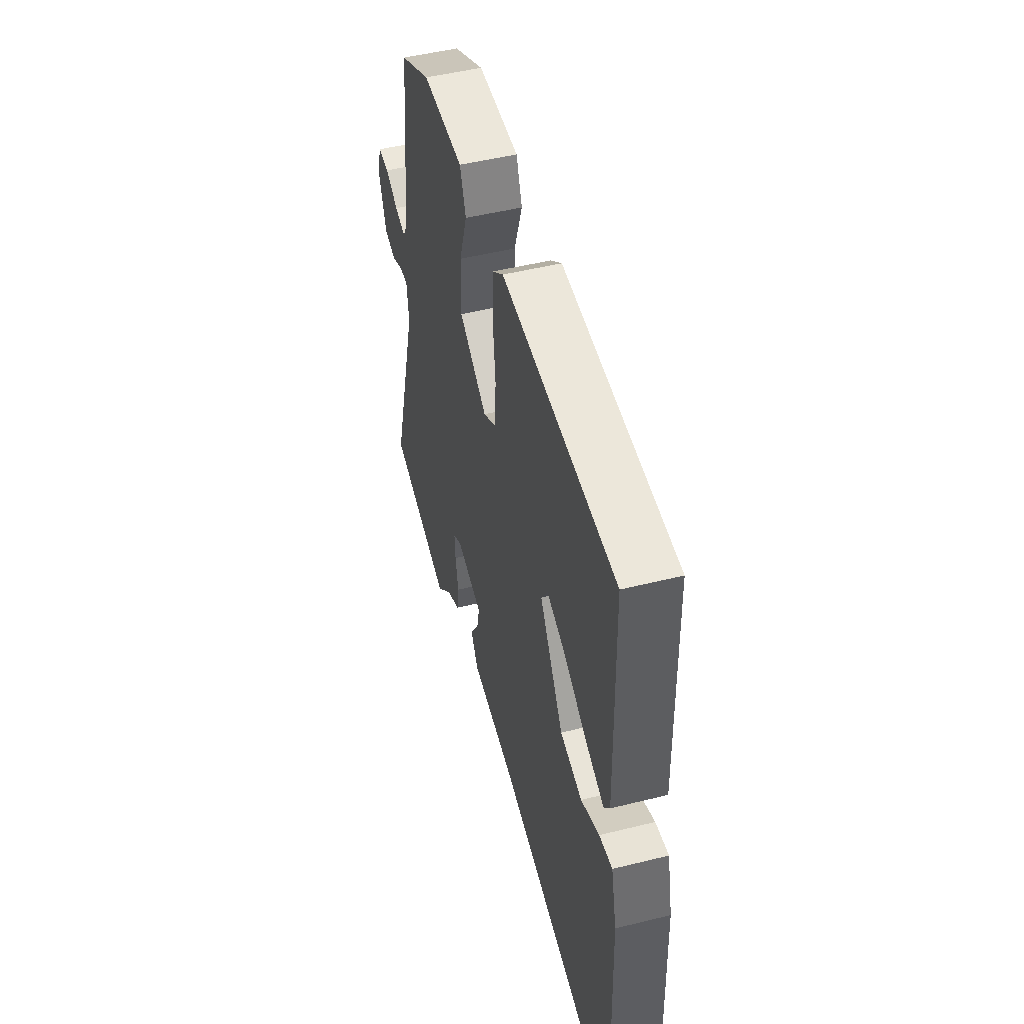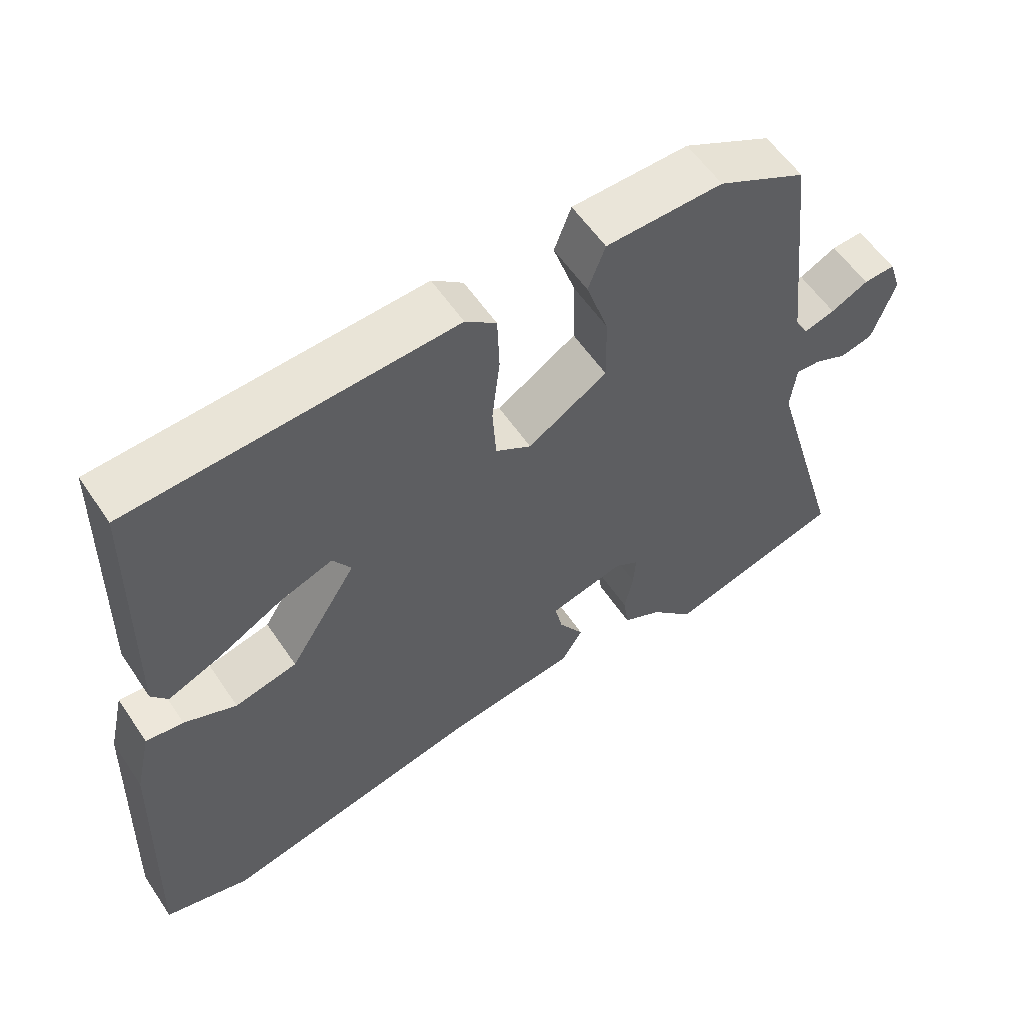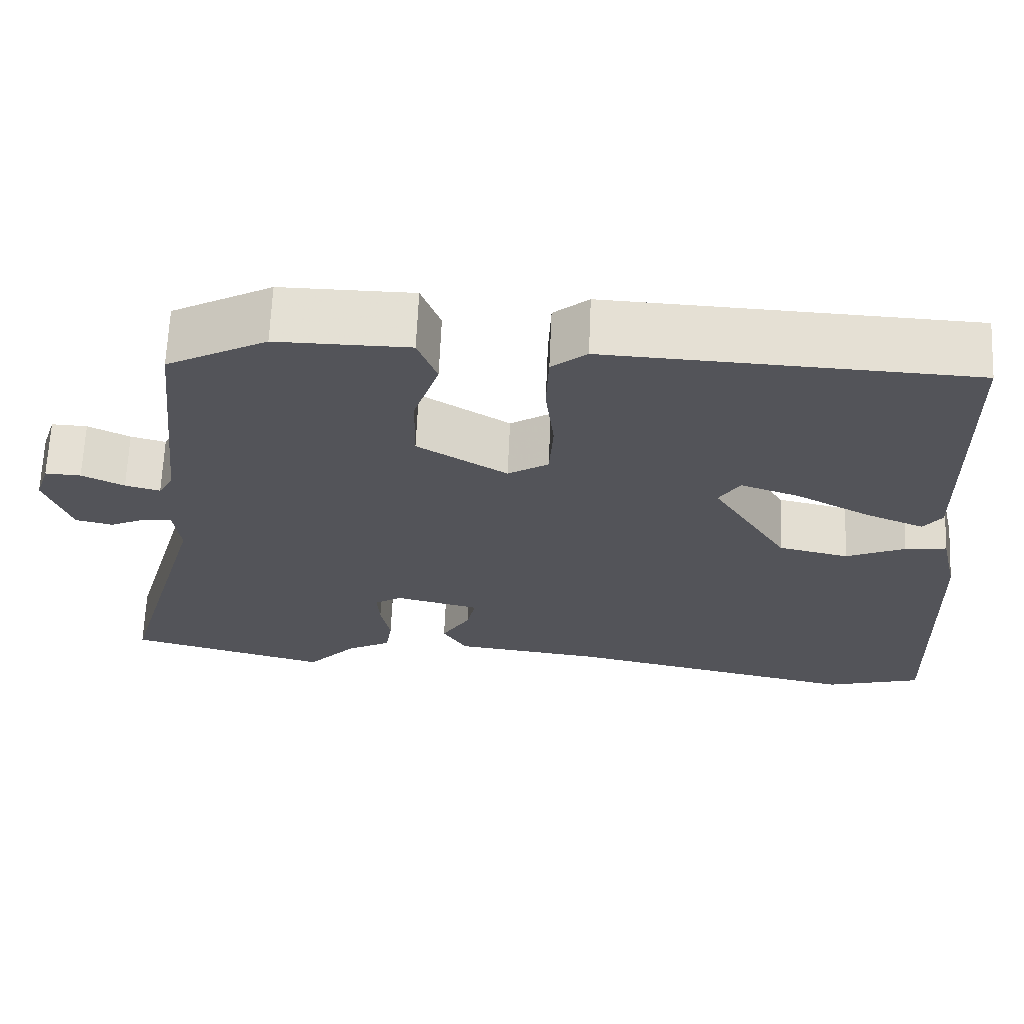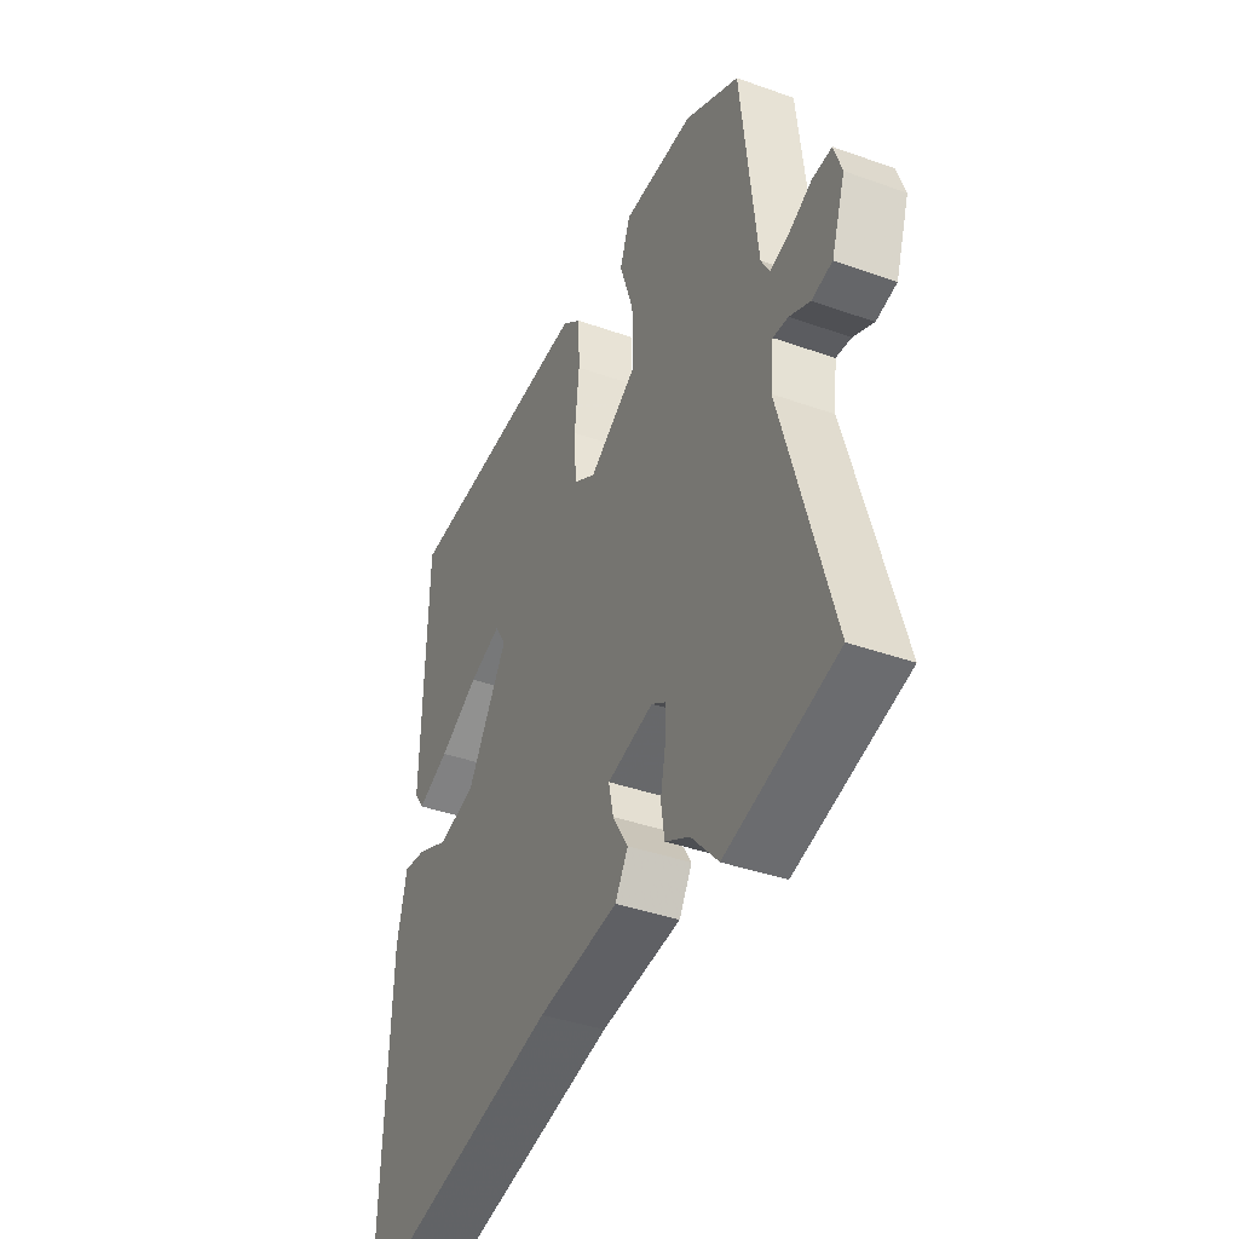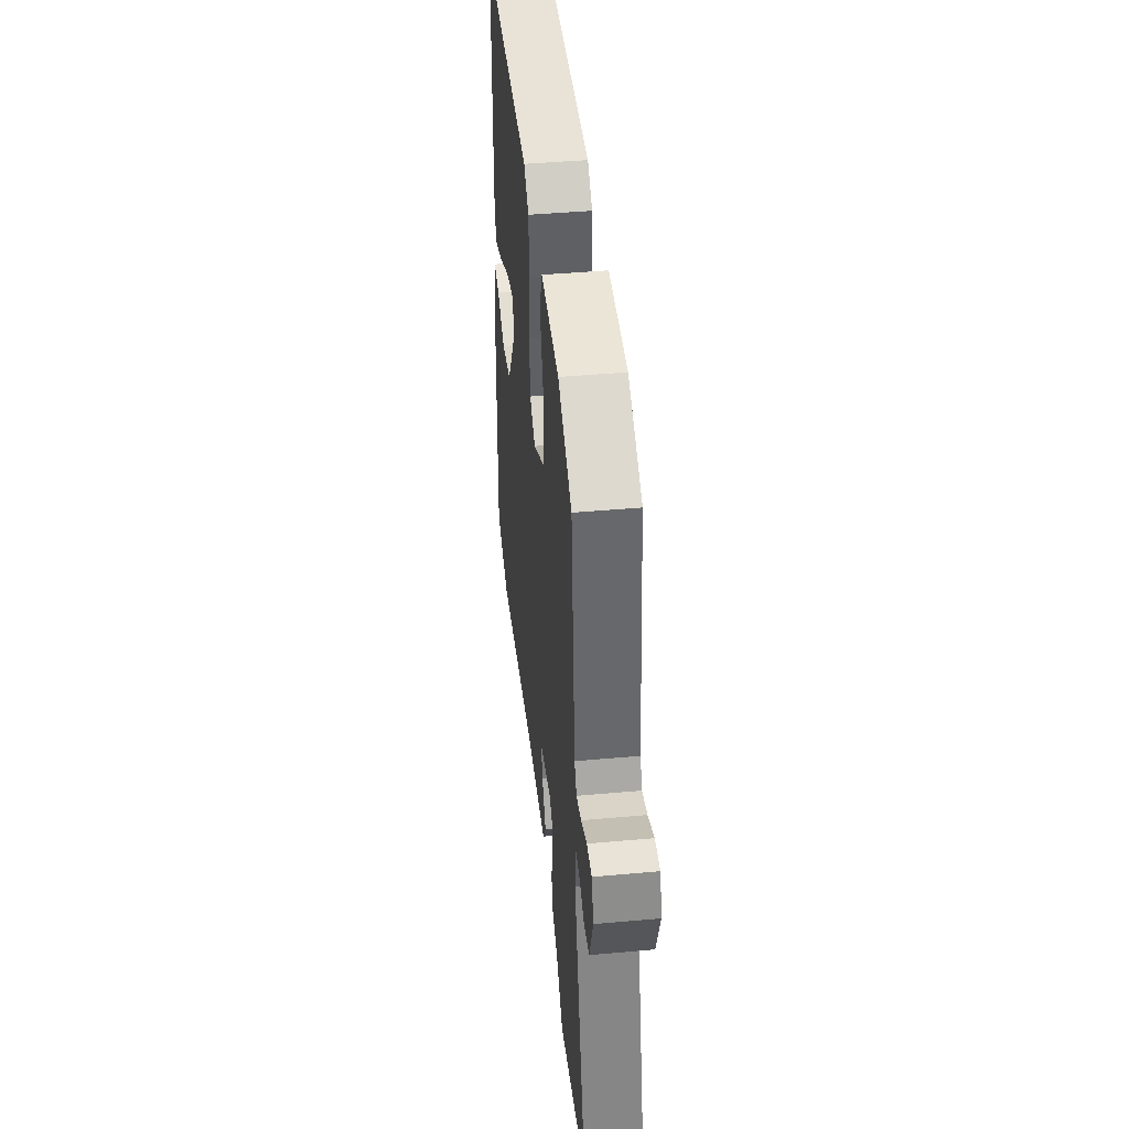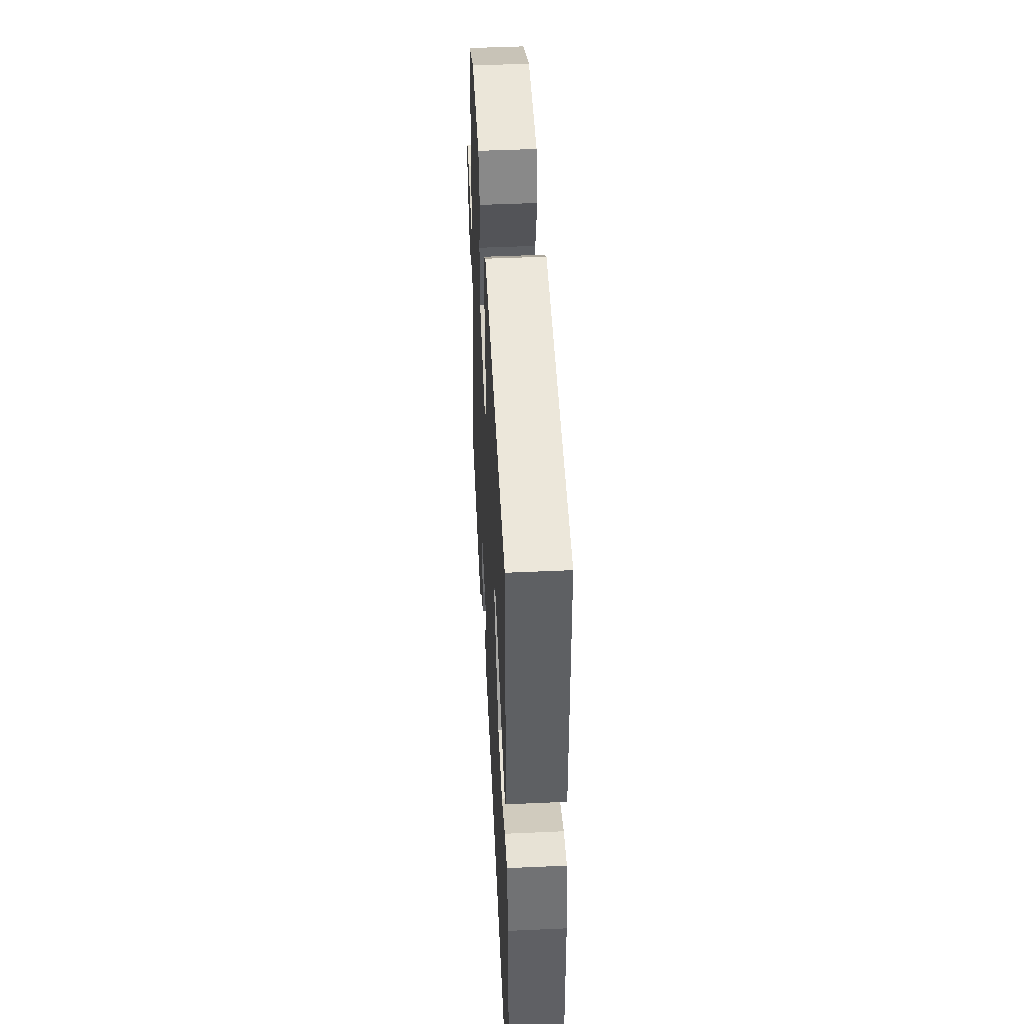
<metadata>
{"format":"obj","ext":"obj","renderer":"f3d","projection":"perspective","resolution":1024,"background":"white","views":[{"elev":49.8,"azim":-105.3,"up":"+Z"},{"elev":58.0,"azim":-33.8,"up":"+Z"},{"elev":66.3,"azim":-177.5,"up":"+Z"},{"elev":-39.4,"azim":66.1,"up":"+Z"},{"elev":44.4,"azim":84.0,"up":"+Z"},{"elev":47.8,"azim":-92.9,"up":"+Z"}]}
</metadata>
<code>
v -0.391 0.07 -0.531
v -0.513 0.07 -0.496
v -0.497 0.07 -0.083
v -0.474 0.07 0.016
v -0.421 0.07 0.009
v -0.347 0.07 -0.024
v -0.258 0.07 -0.004
v -0.162 0.07 0.149
v -0.188 0.07 0.191
v -0.263 0.07 0.165
v -0.356 0.07 0.115
v -0.431 0.07 0.084
v -0.454 0.07 0.116
v -0.444 0.07 0.509
v 0.013 0.07 0.529
v 0.057 0.07 0.493
v 0.06 0.07 0.41
v 0.049 0.07 0.312
v 0.054 0.07 0.23
v 0.105 0.07 0.198
v 0.218 0.07 0.268
v 0.216 0.07 0.367
v 0.184 0.07 0.464
v 0.208 0.07 0.528
v 0.374 0.07 0.529
v 0.5 0.07 0.462
v 0.536 0.07 0.136
v 0.555 0.07 0.102
v 0.599 0.07 0.114
v 0.652 0.07 0.14
v 0.697 0.07 0.142
v 0.715 0.07 0.088
v 0.683 0.07 -0.006
v 0.636 0.07 -0.017
v 0.589 0.07 0.005
v 0.554 0.07 0.008
v 0.546 0.07 -0.062
v 0.659 0.07 -0.457
v 0.405 0.07 -0.526
v 0.343 0.07 -0.458
v 0.287 0.07 -0.428
v 0.279 0.07 -0.374
v 0.291 0.07 -0.313
v 0.294 0.07 -0.264
v 0.26 0.07 -0.242
v 0.153 0.07 -0.268
v 0.164 0.07 -0.319
v 0.2 0.07 -0.378
v 0.17 0.07 -0.428
v -0.017 0.07 -0.451
v -0.391 0 -0.531
v -0.513 0 -0.496
v -0.497 0 -0.083
v -0.474 0 0.016
v -0.421 0 0.009
v -0.347 0 -0.024
v -0.258 0 -0.004
v -0.162 0 0.149
v -0.188 0 0.191
v -0.263 0 0.165
v -0.356 0 0.115
v -0.431 0 0.084
v -0.454 0 0.116
v -0.444 0 0.509
v 0.013 0 0.529
v 0.057 0 0.493
v 0.06 0 0.41
v 0.049 0 0.312
v 0.054 0 0.23
v 0.105 0 0.198
v 0.218 0 0.268
v 0.216 0 0.367
v 0.184 0 0.464
v 0.208 0 0.528
v 0.374 0 0.529
v 0.5 0 0.462
v 0.536 0 0.136
v 0.555 0 0.102
v 0.599 0 0.114
v 0.652 0 0.14
v 0.697 0 0.142
v 0.715 0 0.088
v 0.683 0 -0.006
v 0.636 0 -0.017
v 0.589 0 0.005
v 0.554 0 0.008
v 0.546 0 -0.062
v 0.659 0 -0.457
v 0.405 0 -0.526
v 0.343 0 -0.458
v 0.287 0 -0.428
v 0.279 0 -0.374
v 0.291 0 -0.313
v 0.294 0 -0.264
v 0.26 0 -0.242
v 0.153 0 -0.268
v 0.164 0 -0.319
v 0.2 0 -0.378
v 0.17 0 -0.428
v -0.017 0 -0.451
f 47 48 49 50
f 46 47 50 1
f 40 41 42 43
f 40 43 44
f 37 38 39 40
f 36 37 40 44
f 32 33 34 35
f 32 35 36
f 29 30 31 32
f 28 29 32 36
f 27 28 36 44
f 22 23 24 25
f 21 22 25 26
f 15 16 17 18
f 15 18 19
f 14 15 19
f 10 11 12 13
f 9 10 13 14
f 3 4 5 6
f 3 6 7
f 46 1 2 3
f 45 46 3 7
f 21 26 27 44
f 20 21 44 45
f 9 14 19 20
f 8 9 20 45
f 7 8 45
f 100 99 98 97
f 51 100 97 96
f 93 92 91 90
f 94 93 90
f 90 89 88 87
f 94 90 87 86
f 85 84 83 82
f 86 85 82
f 82 81 80 79
f 86 82 79 78
f 94 86 78 77
f 75 74 73 72
f 76 75 72 71
f 68 67 66 65
f 69 68 65
f 69 65 64
f 63 62 61 60
f 64 63 60 59
f 56 55 54 53
f 57 56 53
f 53 52 51 96
f 57 53 96 95
f 94 77 76 71
f 95 94 71 70
f 70 69 64 59
f 95 70 59 58
f 95 58 57
f 1 51 52 2
f 2 52 53 3
f 3 53 54 4
f 4 54 55 5
f 5 55 56 6
f 6 56 57 7
f 7 57 58 8
f 8 58 59 9
f 9 59 60 10
f 10 60 61 11
f 11 61 62 12
f 12 62 63 13
f 13 63 64 14
f 14 64 65 15
f 15 65 66 16
f 16 66 67 17
f 17 67 68 18
f 18 68 69 19
f 19 69 70 20
f 20 70 71 21
f 21 71 72 22
f 22 72 73 23
f 23 73 74 24
f 24 74 75 25
f 25 75 76 26
f 26 76 77 27
f 27 77 78 28
f 28 78 79 29
f 29 79 80 30
f 30 80 81 31
f 31 81 82 32
f 32 82 83 33
f 33 83 84 34
f 34 84 85 35
f 35 85 86 36
f 36 86 87 37
f 37 87 88 38
f 38 88 89 39
f 39 89 90 40
f 40 90 91 41
f 41 91 92 42
f 42 92 93 43
f 43 93 94 44
f 44 94 95 45
f 45 95 96 46
f 46 96 97 47
f 47 97 98 48
f 48 98 99 49
f 49 99 100 50
f 50 100 51 1

</code>
